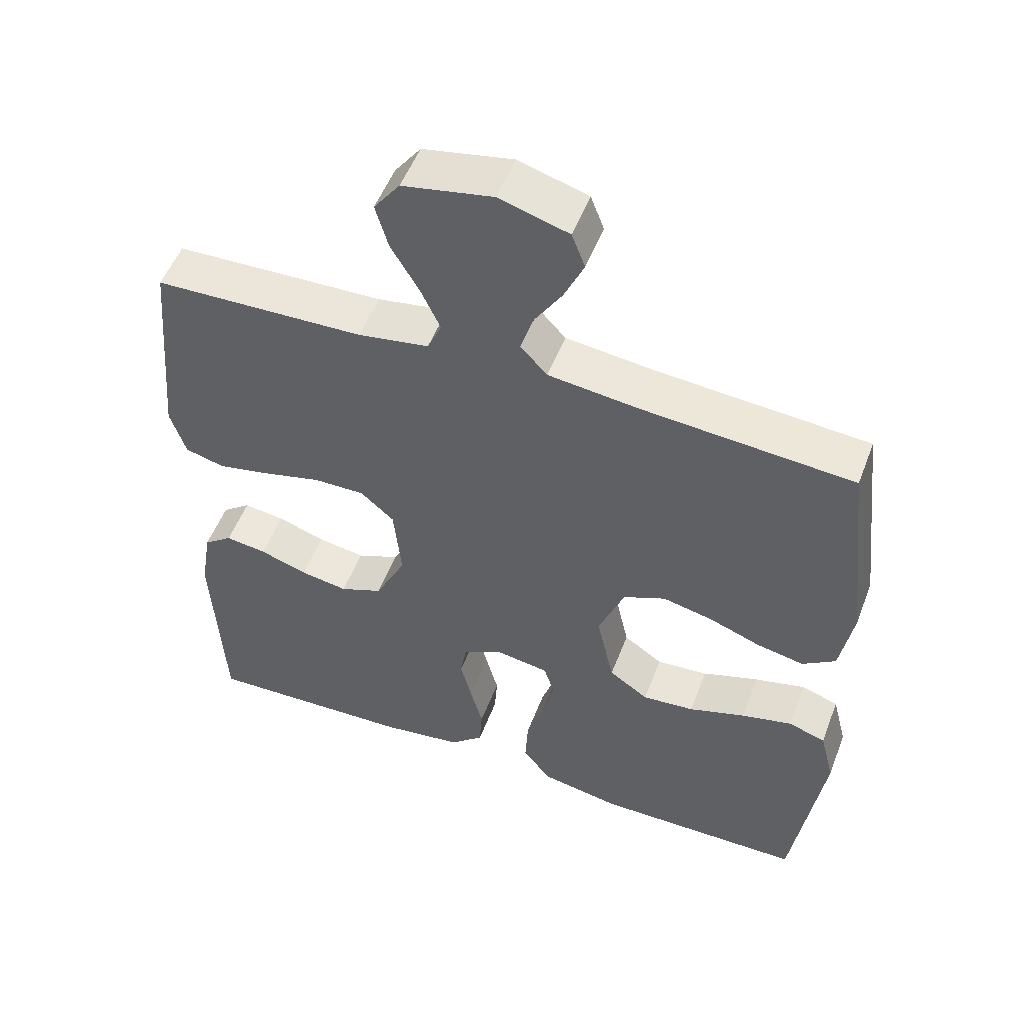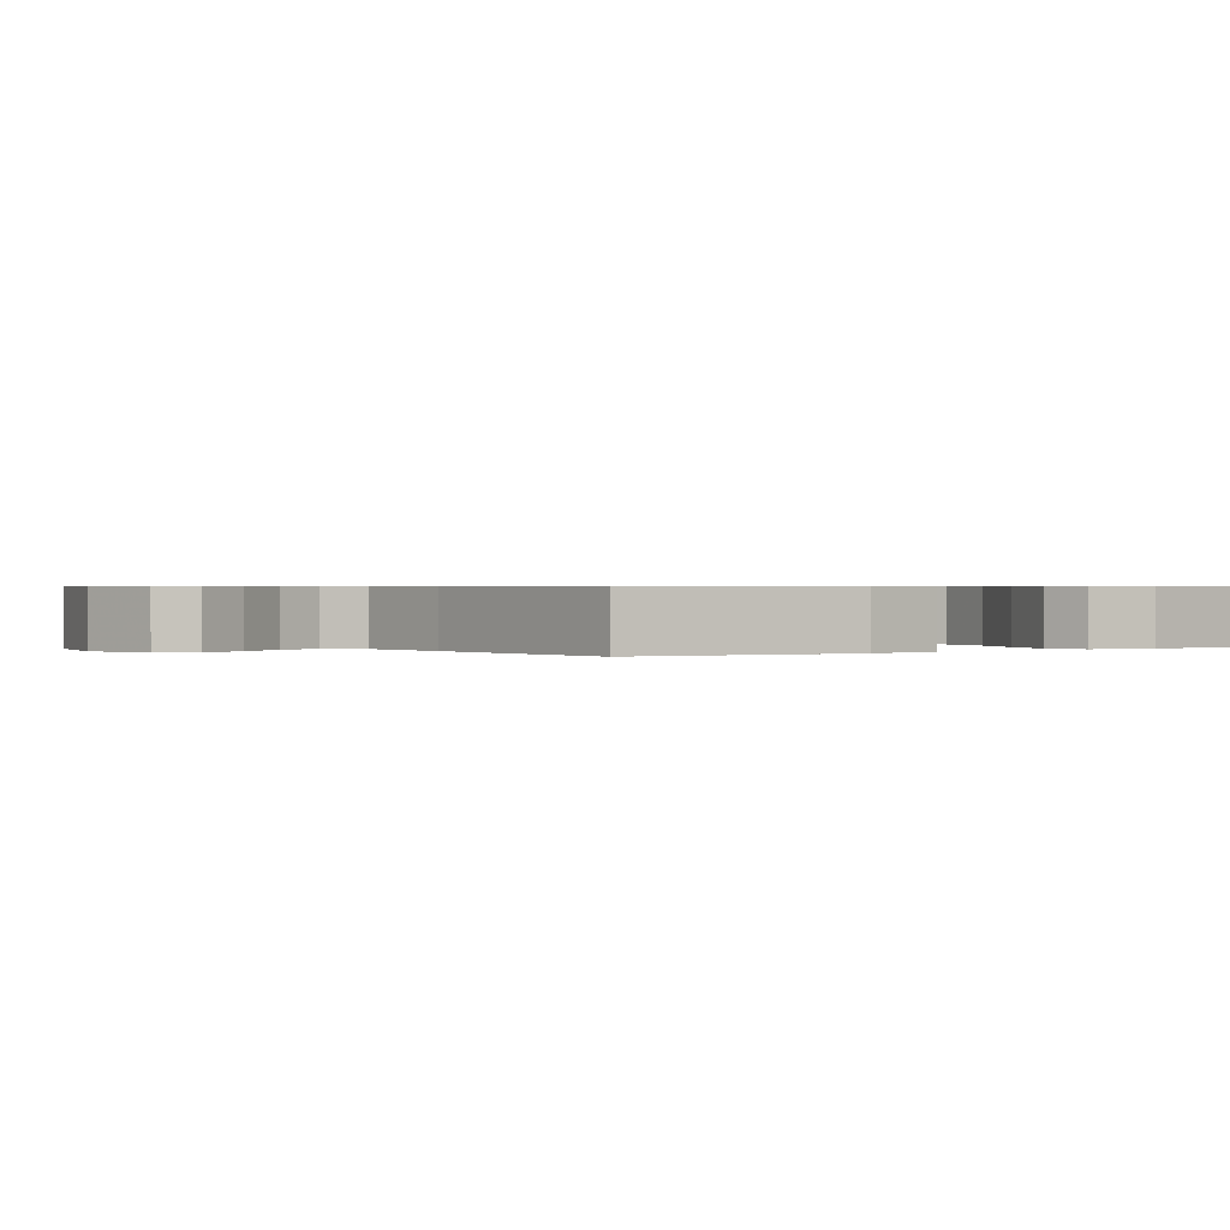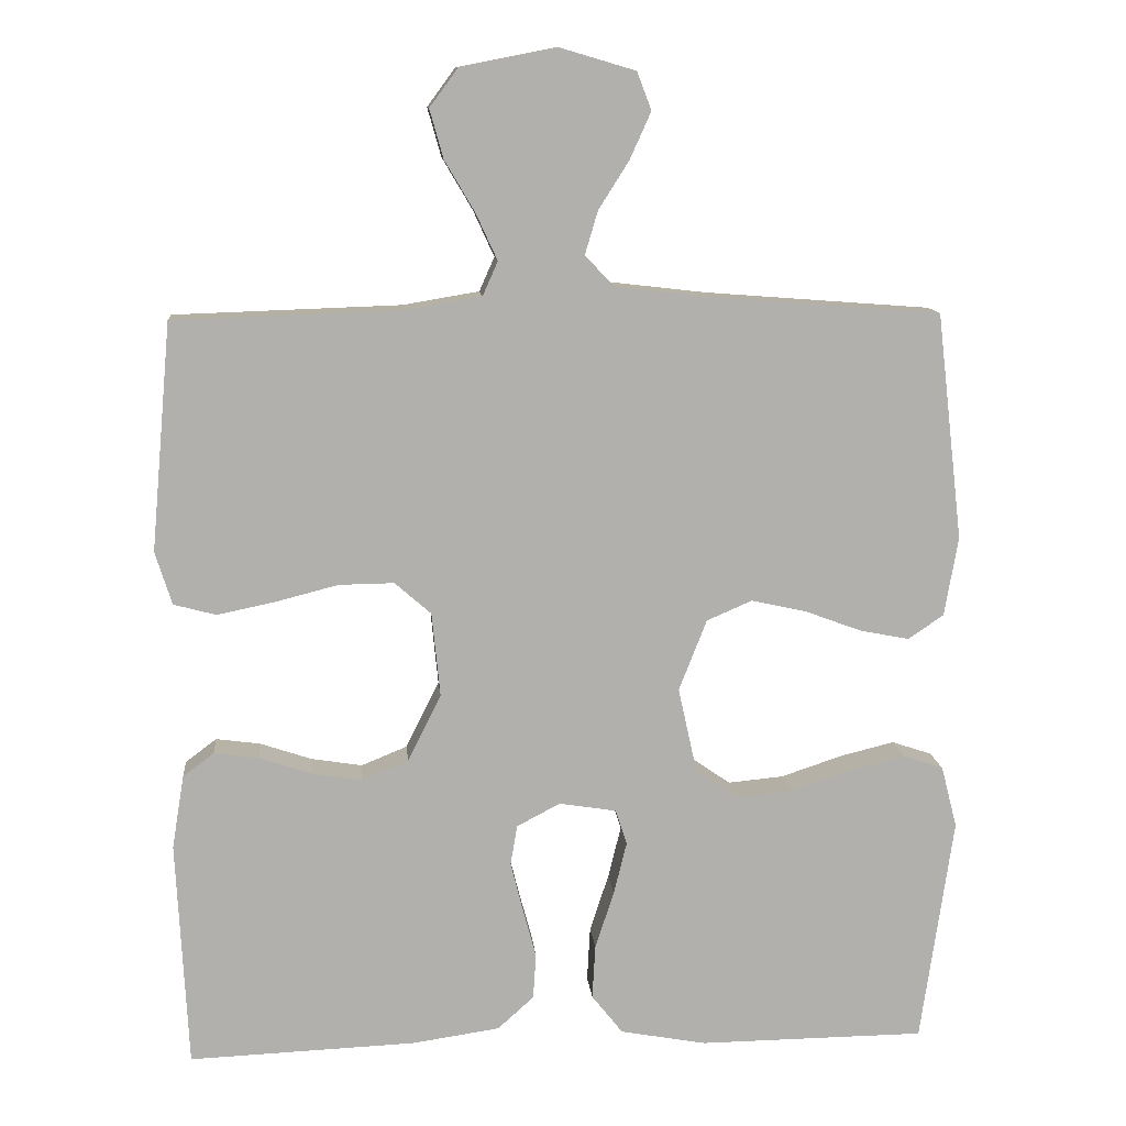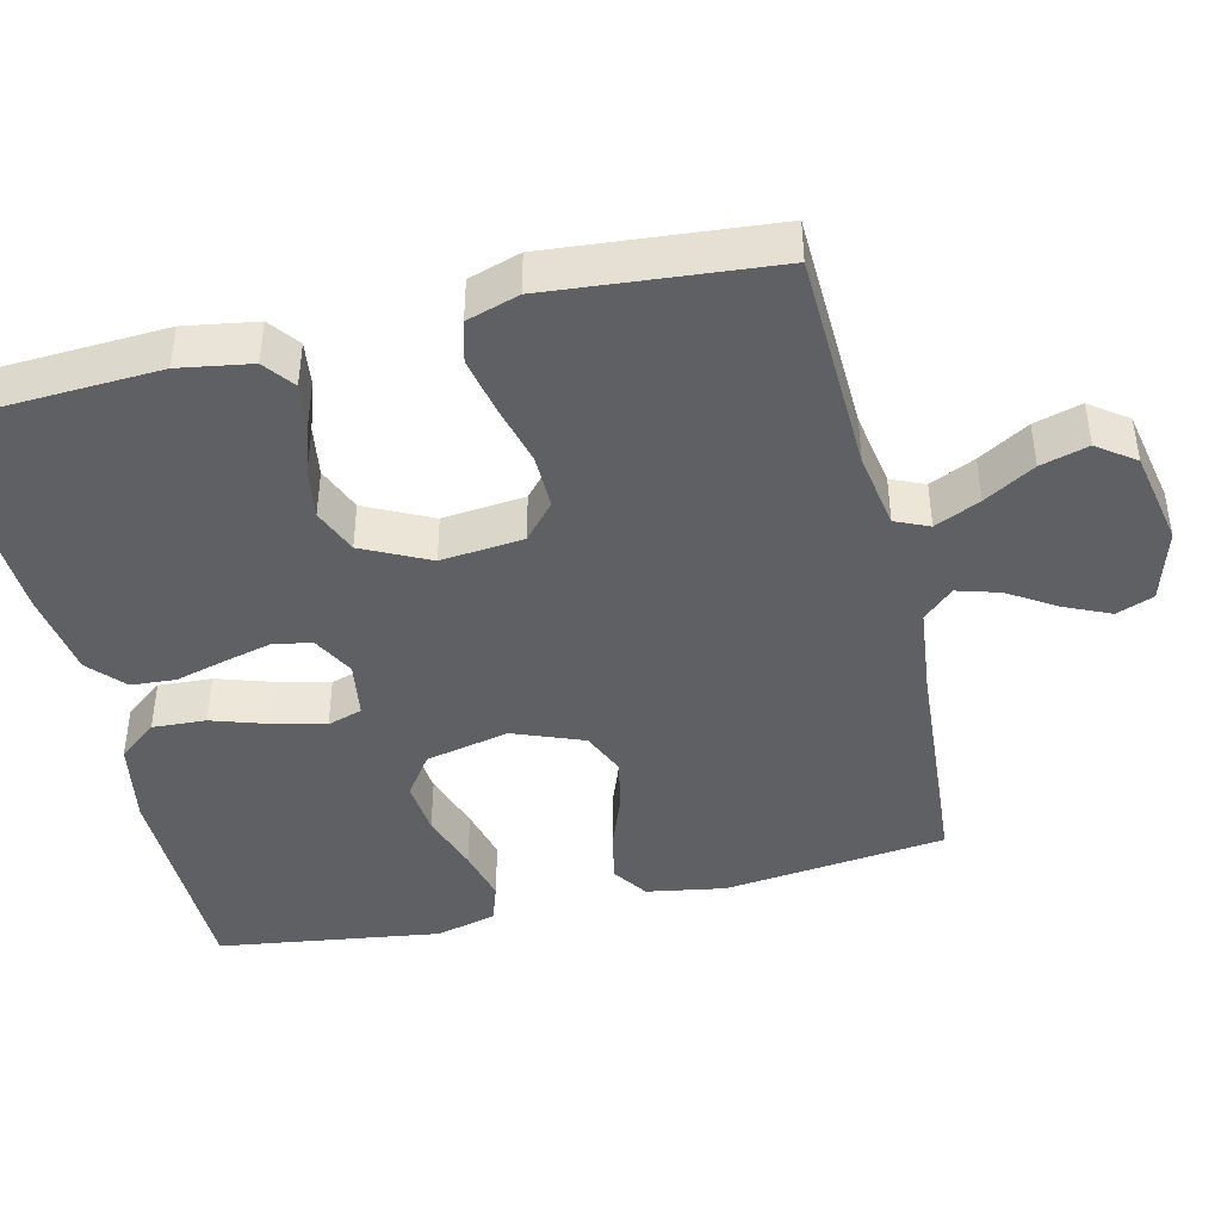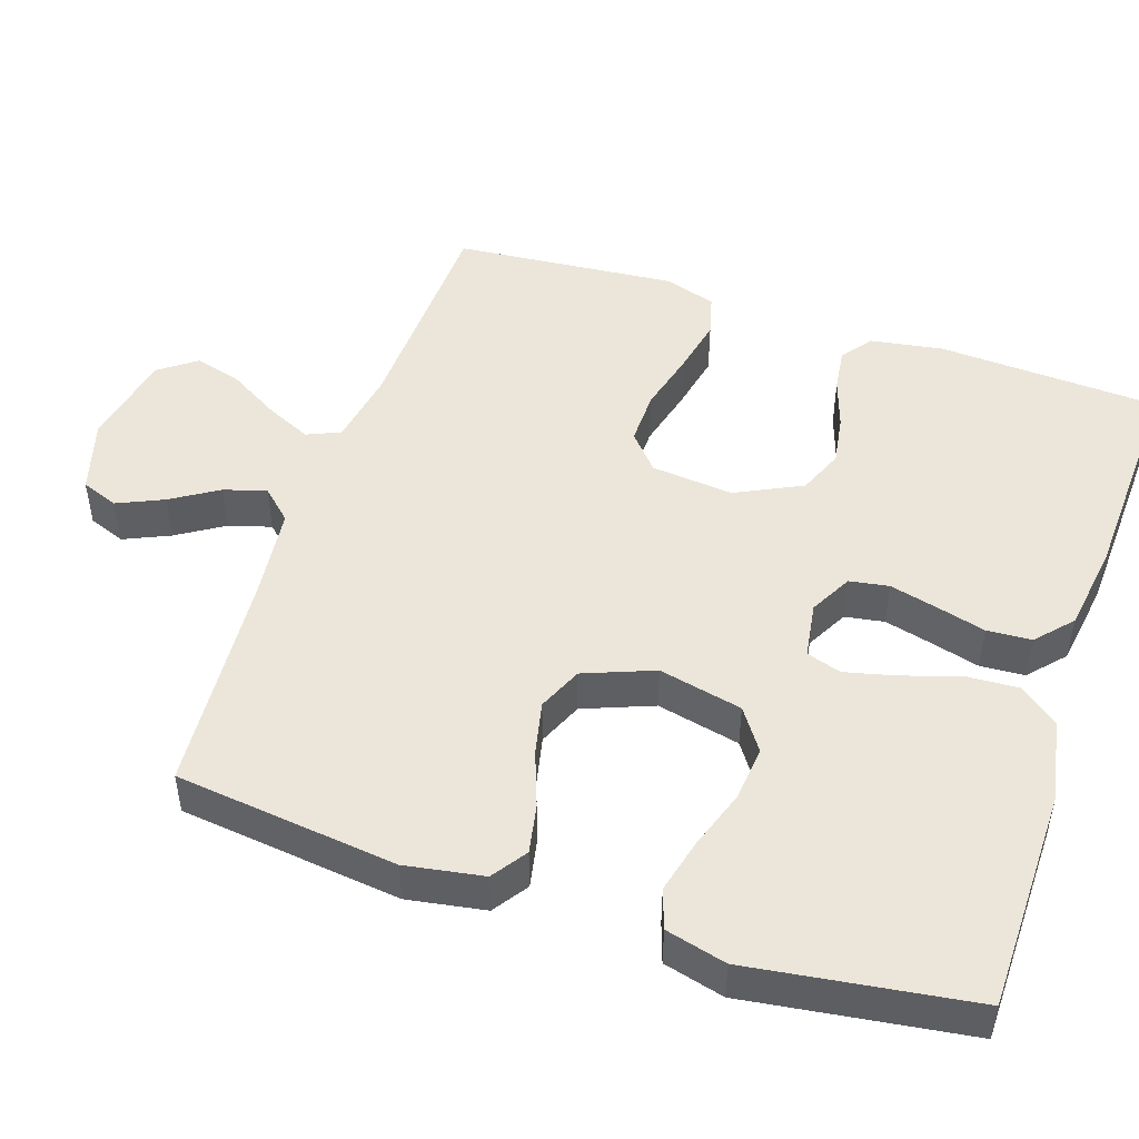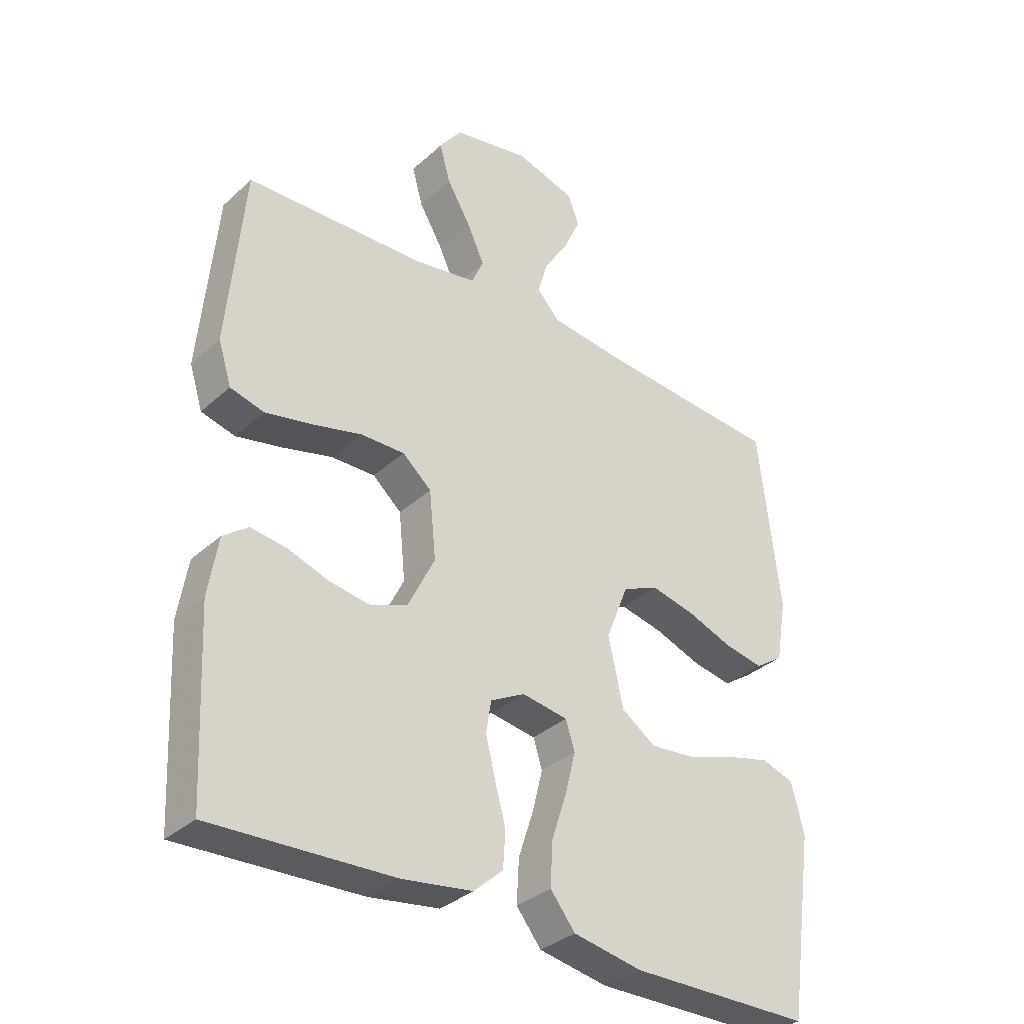
<metadata>
{"format":"obj","ext":"obj","renderer":"f3d","projection":"perspective","resolution":1024,"background":"white","views":[{"elev":52.6,"azim":20.7,"up":"+Z"},{"elev":0.6,"azim":56.5,"up":"+Y"},{"elev":11.6,"azim":-5.2,"up":"+Z"},{"elev":-43.2,"azim":-76.5,"up":"+Y"},{"elev":48.4,"azim":108.6,"up":"+Y"},{"elev":-33.9,"azim":-39.5,"up":"+Z"}]}
</metadata>
<code>
v 0.5 0.07 -0.5
v 0.2 0.07 -0.503
v 0.086 0.07 -0.482
v 0.045 0.07 -0.43
v 0.049 0.07 -0.358
v 0.074 0.07 -0.282
v 0.091 0.07 -0.213
v 0.076 0.07 -0.166
v 0 0.07 -0.154
v -0.057 0.07 -0.184
v -0.066 0.07 -0.237
v -0.05 0.07 -0.301
v -0.032 0.07 -0.368
v -0.036 0.07 -0.428
v -0.084 0.07 -0.471
v -0.2 0.07 -0.488
v -0.5 0.07 -0.5
v -0.515 0.07 -0.2
v -0.499 0.07 -0.103
v -0.458 0.07 -0.072
v -0.399 0.07 -0.08
v -0.331 0.07 -0.103
v -0.263 0.07 -0.114
v -0.202 0.07 -0.089
v -0.158 0.07 0
v -0.169 0.07 0.111
v -0.217 0.07 0.153
v -0.29 0.07 0.152
v -0.372 0.07 0.131
v -0.449 0.07 0.115
v -0.505 0.07 0.13
v -0.527 0.07 0.2
v -0.5 0.07 0.5
v -0.2 0.07 0.51
v -0.099 0.07 0.527
v -0.079 0.07 0.572
v -0.107 0.07 0.633
v -0.147 0.07 0.701
v -0.165 0.07 0.765
v -0.128 0.07 0.815
v 0 0.07 0.84
v 0.099 0.07 0.811
v 0.118 0.07 0.761
v 0.09 0.07 0.699
v 0.05 0.07 0.636
v 0.033 0.07 0.579
v 0.071 0.07 0.538
v 0.2 0.07 0.523
v 0.5 0.07 0.5
v 0.535 0.07 0.2
v 0.517 0.07 0.095
v 0.47 0.07 0.063
v 0.404 0.07 0.076
v 0.329 0.07 0.104
v 0.257 0.07 0.12
v 0.197 0.07 0.094
v 0.16 0.07 0
v 0.185 0.07 -0.113
v 0.241 0.07 -0.152
v 0.315 0.07 -0.145
v 0.396 0.07 -0.118
v 0.469 0.07 -0.1
v 0.522 0.07 -0.118
v 0.543 0.07 -0.2
v 0.5 0 -0.5
v 0.2 0 -0.503
v 0.086 0 -0.482
v 0.045 0 -0.43
v 0.049 0 -0.358
v 0.074 0 -0.282
v 0.091 0 -0.213
v 0.076 0 -0.166
v 0 0 -0.154
v -0.057 0 -0.184
v -0.066 0 -0.237
v -0.05 0 -0.301
v -0.032 0 -0.368
v -0.036 0 -0.428
v -0.084 0 -0.471
v -0.2 0 -0.488
v -0.5 0 -0.5
v -0.515 0 -0.2
v -0.499 0 -0.103
v -0.458 0 -0.072
v -0.399 0 -0.08
v -0.331 0 -0.103
v -0.263 0 -0.114
v -0.202 0 -0.089
v -0.158 0 0
v -0.169 0 0.111
v -0.217 0 0.153
v -0.29 0 0.152
v -0.372 0 0.131
v -0.449 0 0.115
v -0.505 0 0.13
v -0.527 0 0.2
v -0.5 0 0.5
v -0.2 0 0.51
v -0.099 0 0.527
v -0.079 0 0.572
v -0.107 0 0.633
v -0.147 0 0.701
v -0.165 0 0.765
v -0.128 0 0.815
v 0 0 0.84
v 0.099 0 0.811
v 0.118 0 0.761
v 0.09 0 0.699
v 0.05 0 0.636
v 0.033 0 0.579
v 0.071 0 0.538
v 0.2 0 0.523
v 0.5 0 0.5
v 0.535 0 0.2
v 0.517 0 0.095
v 0.47 0 0.063
v 0.404 0 0.076
v 0.329 0 0.104
v 0.257 0 0.12
v 0.197 0 0.094
v 0.16 0 0
v 0.185 0 -0.113
v 0.241 0 -0.152
v 0.315 0 -0.145
v 0.396 0 -0.118
v 0.469 0 -0.1
v 0.522 0 -0.118
v 0.543 0 -0.2
f 60 61 62 63
f 60 63 64 1
f 51 52 53 54
f 51 54 55
f 48 49 50 51
f 47 48 51 55
f 46 47 55 56
f 42 43 44 45
f 42 45 46
f 41 42 46
f 40 41 46
f 37 38 39 40
f 36 37 40 46
f 35 36 46 56
f 31 32 33 34
f 28 29 30 31
f 28 31 34 35
f 19 20 21 22
f 19 22 23
f 18 19 23
f 17 18 23
f 16 17 23 24
f 12 13 14 15
f 11 12 15 16
f 10 11 16 24
f 3 4 5 6
f 3 6 7
f 2 3 7
f 59 60 1 2
f 58 59 2 7
f 57 58 7 8
f 56 57 8 9
f 27 28 35
f 26 27 35 56
f 25 26 56 9
f 9 10 24 25
f 127 126 125 124
f 65 128 127 124
f 118 117 116 115
f 119 118 115
f 115 114 113 112
f 119 115 112 111
f 120 119 111 110
f 109 108 107 106
f 110 109 106
f 110 106 105
f 110 105 104
f 104 103 102 101
f 110 104 101 100
f 120 110 100 99
f 98 97 96 95
f 95 94 93 92
f 99 98 95 92
f 86 85 84 83
f 87 86 83
f 87 83 82
f 87 82 81
f 88 87 81 80
f 79 78 77 76
f 80 79 76 75
f 88 80 75 74
f 70 69 68 67
f 71 70 67
f 71 67 66
f 66 65 124 123
f 71 66 123 122
f 72 71 122 121
f 73 72 121 120
f 99 92 91
f 120 99 91 90
f 73 120 90 89
f 89 88 74 73
f 1 65 66 2
f 2 66 67 3
f 3 67 68 4
f 4 68 69 5
f 5 69 70 6
f 6 70 71 7
f 7 71 72 8
f 8 72 73 9
f 9 73 74 10
f 10 74 75 11
f 11 75 76 12
f 12 76 77 13
f 13 77 78 14
f 14 78 79 15
f 15 79 80 16
f 16 80 81 17
f 17 81 82 18
f 18 82 83 19
f 19 83 84 20
f 20 84 85 21
f 21 85 86 22
f 22 86 87 23
f 23 87 88 24
f 24 88 89 25
f 25 89 90 26
f 26 90 91 27
f 27 91 92 28
f 28 92 93 29
f 29 93 94 30
f 30 94 95 31
f 31 95 96 32
f 32 96 97 33
f 33 97 98 34
f 34 98 99 35
f 35 99 100 36
f 36 100 101 37
f 37 101 102 38
f 38 102 103 39
f 39 103 104 40
f 40 104 105 41
f 41 105 106 42
f 42 106 107 43
f 43 107 108 44
f 44 108 109 45
f 45 109 110 46
f 46 110 111 47
f 47 111 112 48
f 48 112 113 49
f 49 113 114 50
f 50 114 115 51
f 51 115 116 52
f 52 116 117 53
f 53 117 118 54
f 54 118 119 55
f 55 119 120 56
f 56 120 121 57
f 57 121 122 58
f 58 122 123 59
f 59 123 124 60
f 60 124 125 61
f 61 125 126 62
f 62 126 127 63
f 63 127 128 64
f 64 128 65 1

</code>
